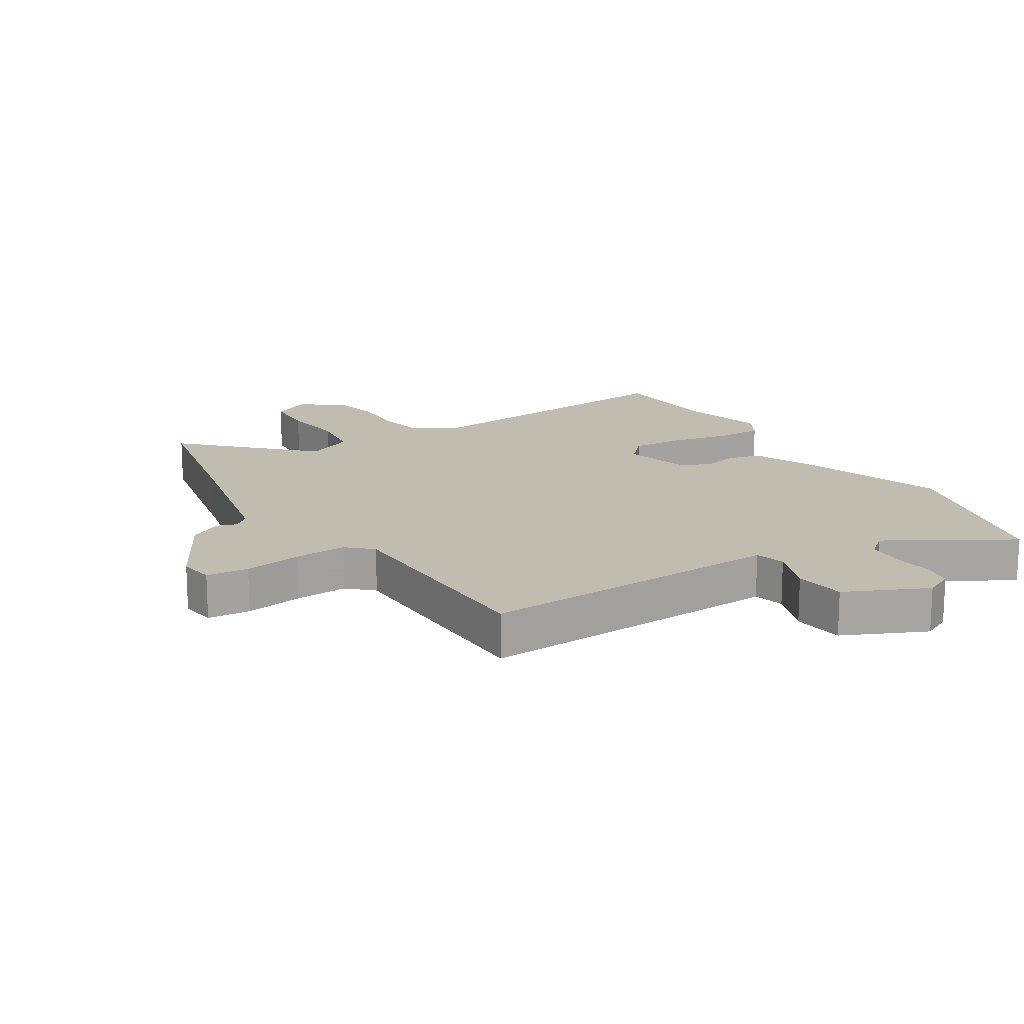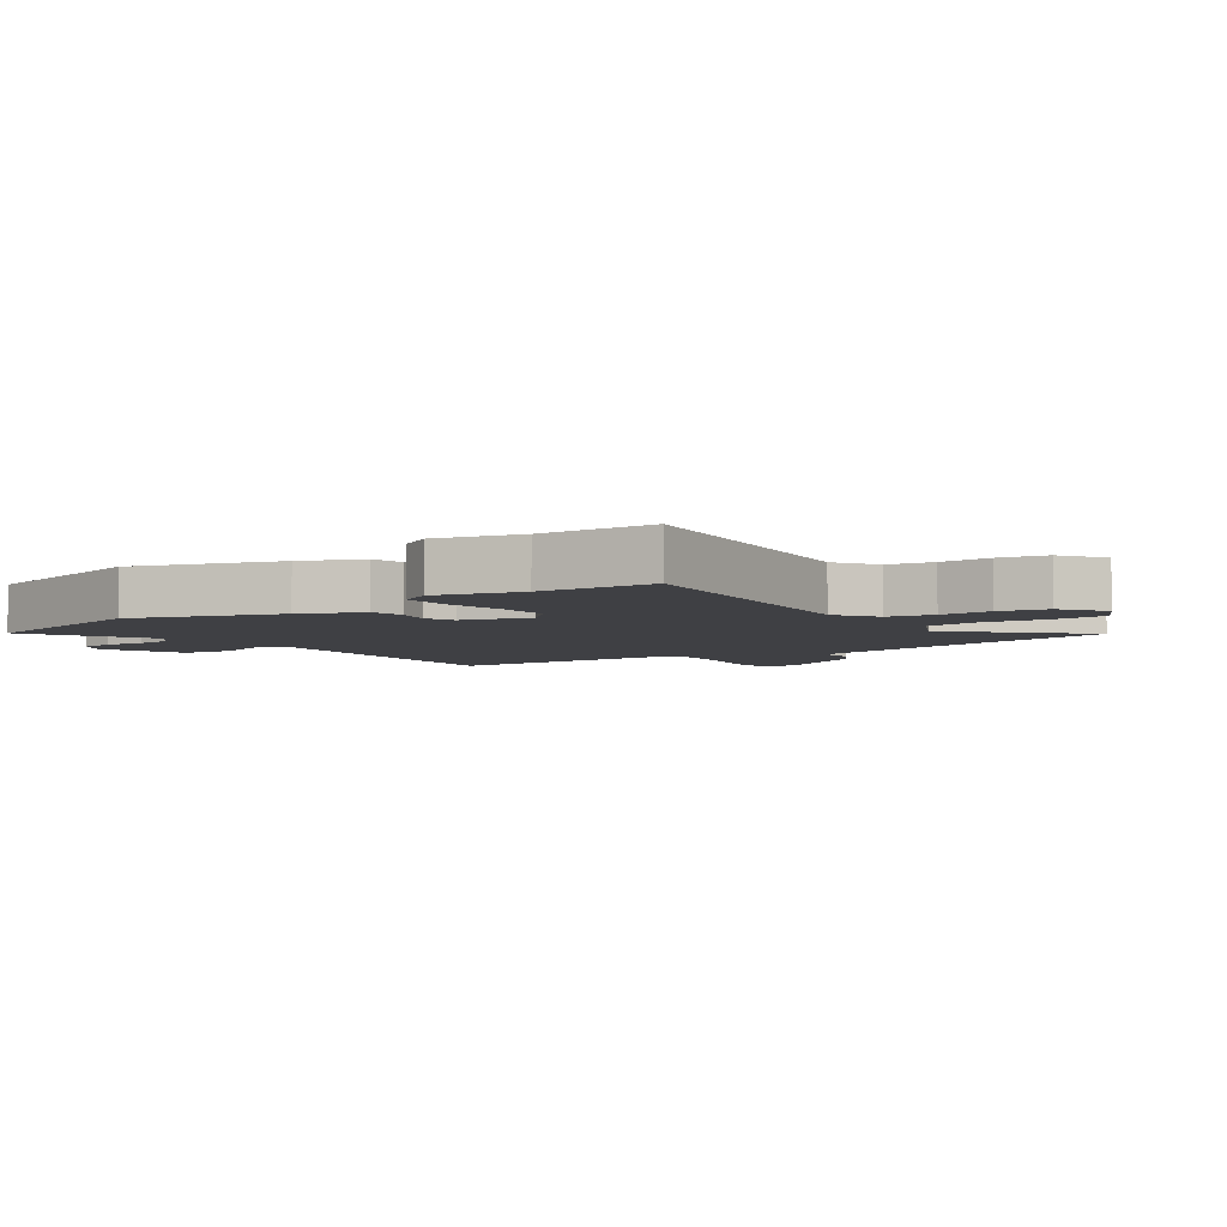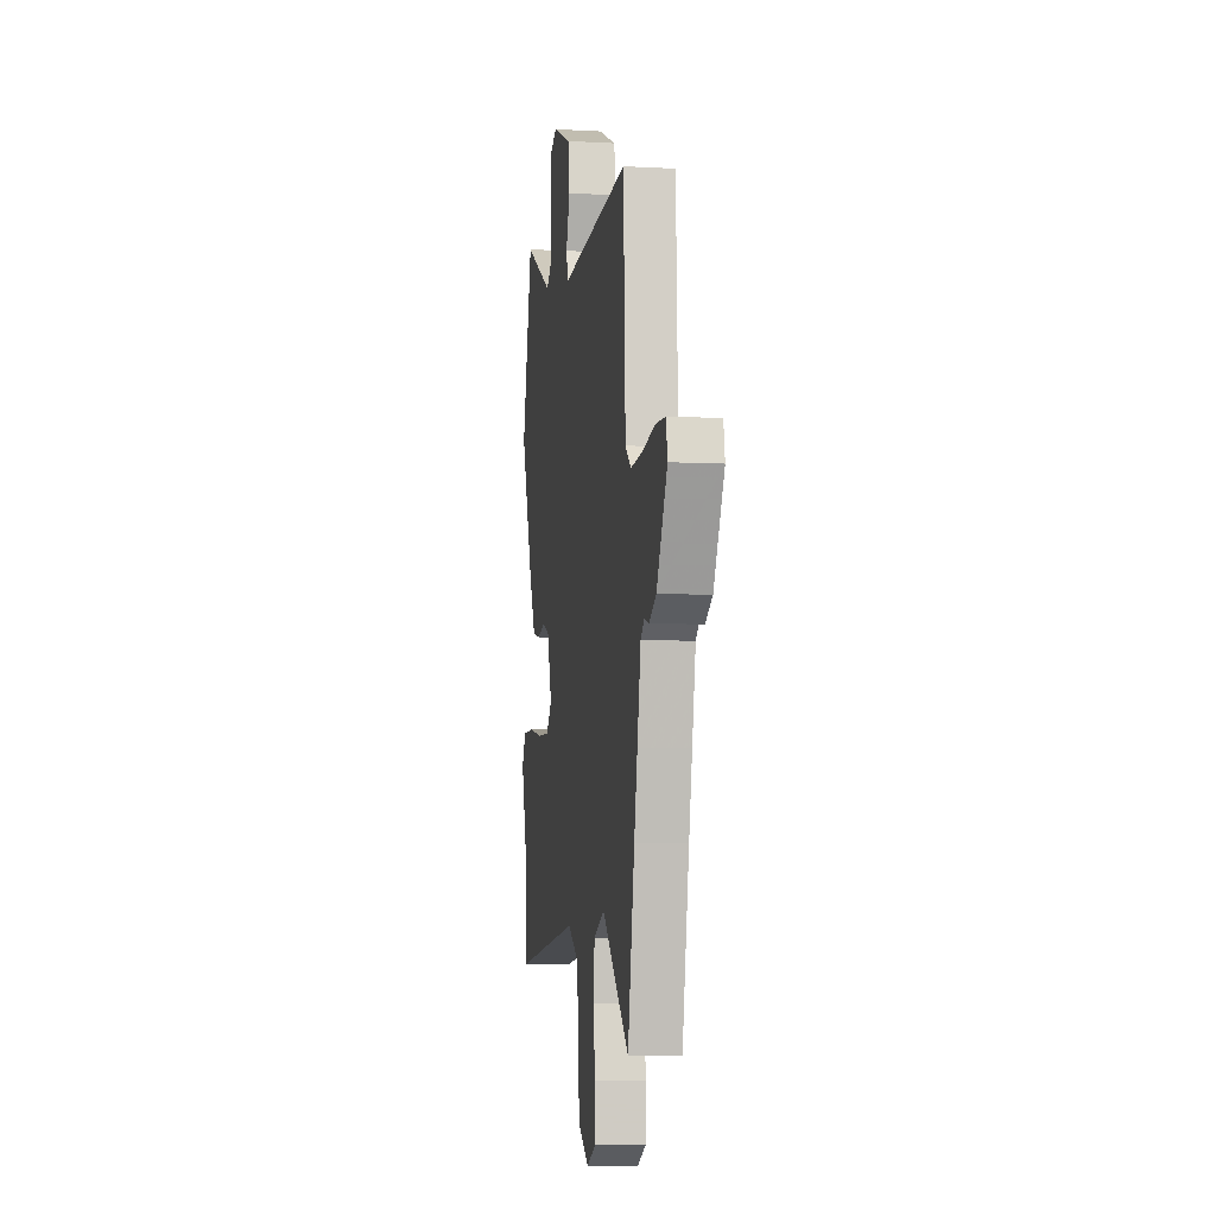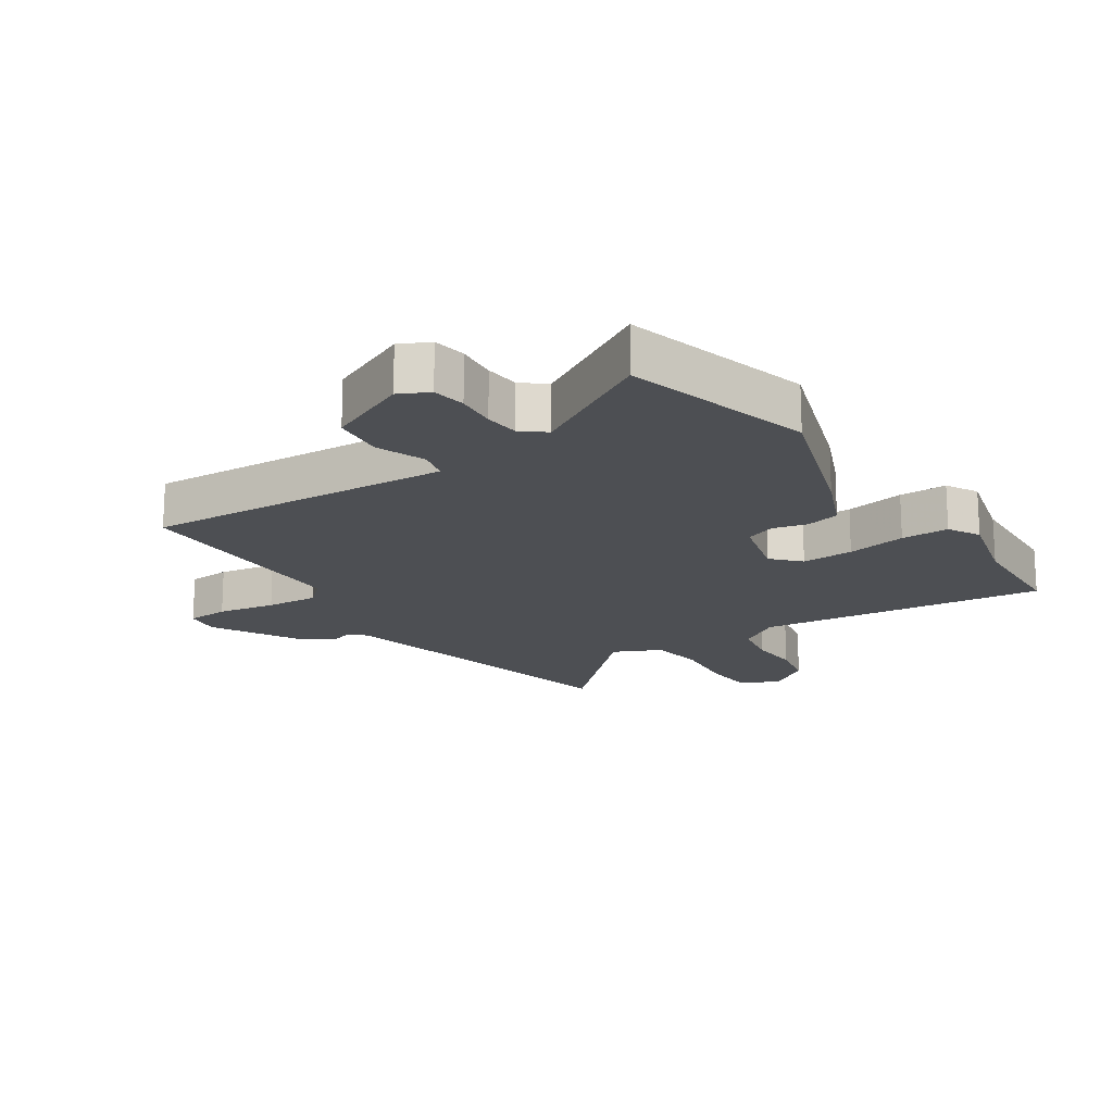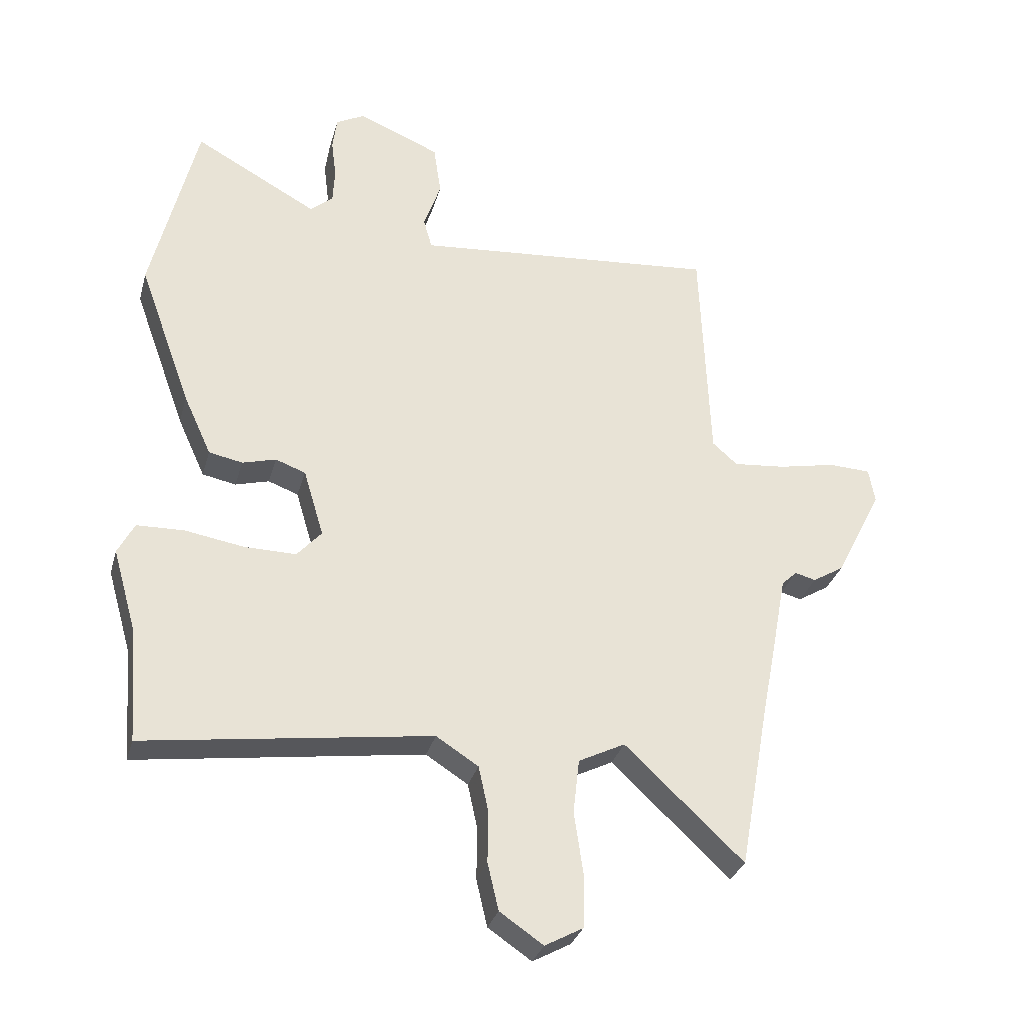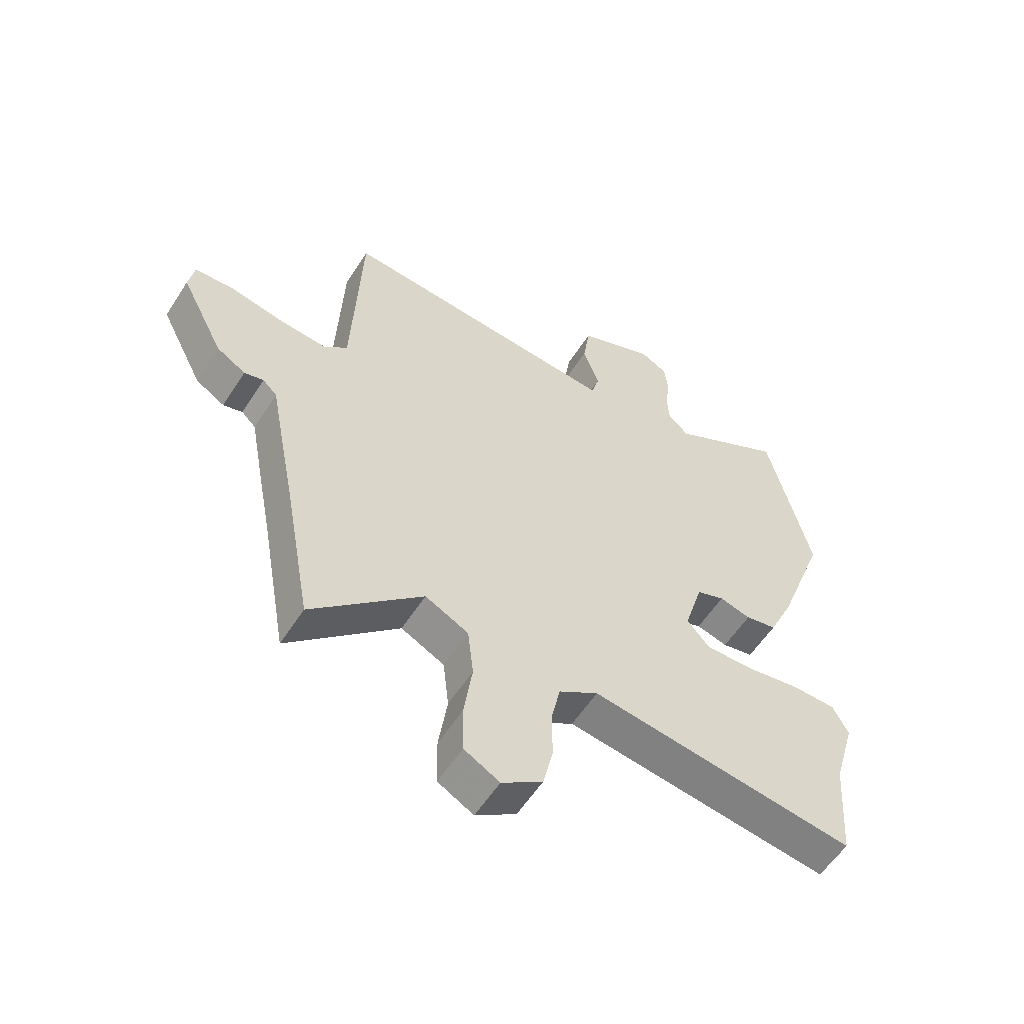
<metadata>
{"format":"obj","ext":"obj","renderer":"f3d","projection":"perspective","resolution":1024,"background":"white","views":[{"elev":16.5,"azim":-30.2,"up":"+Y"},{"elev":-5.1,"azim":126.4,"up":"+Y"},{"elev":-6.1,"azim":-99.3,"up":"+Z"},{"elev":-17.7,"azim":35.2,"up":"+Y"},{"elev":-31.1,"azim":165.2,"up":"+Z"},{"elev":-57.2,"azim":-32.4,"up":"+Z"}]}
</metadata>
<code>
v -0.442 0.07 0.507
v -0.087 0.07 0.477
v 0.054 0.07 0.465
v 0.068 0.07 0.514
v 0.04 0.07 0.595
v 0.052 0.07 0.678
v 0.186 0.07 0.734
v 0.233 0.07 0.709
v 0.24 0.07 0.655
v 0.232 0.07 0.59
v 0.235 0.07 0.534
v 0.272 0.07 0.502
v 0.473 0.07 0.612
v 0.547 0.07 0.305
v 0.461 0.07 0.069
v 0.416 0.07 -0.029
v 0.361 0.07 -0.04
v 0.306 0.07 -0.025
v 0.257 0.07 -0.043
v 0.224 0.07 -0.153
v 0.264 0.07 -0.198
v 0.348 0.07 -0.197
v 0.445 0.07 -0.181
v 0.522 0.07 -0.183
v 0.549 0.07 -0.235
v 0.51 0.07 -0.371
v 0.496 0.07 -0.556
v 0.029 0.07 -0.491
v -0.04 0.07 -0.535
v -0.056 0.07 -0.609
v -0.055 0.07 -0.693
v -0.073 0.07 -0.77
v -0.144 0.07 -0.818
v -0.206 0.07 -0.784
v -0.208 0.07 -0.698
v -0.193 0.07 -0.595
v -0.203 0.07 -0.506
v -0.279 0.07 -0.468
v -0.473 0.07 -0.65
v -0.521 0.07 -0.383
v -0.544 0.07 -0.265
v -0.569 0.07 -0.132
v -0.594 0.07 -0.108
v -0.628 0.07 -0.117
v -0.679 0.07 -0.086
v -0.755 0.07 0.063
v -0.745 0.07 0.12
v -0.676 0.07 0.123
v -0.583 0.07 0.104
v -0.498 0.07 0.096
v -0.457 0.07 0.132
v -0.442 0 0.507
v -0.087 0 0.477
v 0.054 0 0.465
v 0.068 0 0.514
v 0.04 0 0.595
v 0.052 0 0.678
v 0.186 0 0.734
v 0.233 0 0.709
v 0.24 0 0.655
v 0.232 0 0.59
v 0.235 0 0.534
v 0.272 0 0.502
v 0.473 0 0.612
v 0.547 0 0.305
v 0.461 0 0.069
v 0.416 0 -0.029
v 0.361 0 -0.04
v 0.306 0 -0.025
v 0.257 0 -0.043
v 0.224 0 -0.153
v 0.264 0 -0.198
v 0.348 0 -0.197
v 0.445 0 -0.181
v 0.522 0 -0.183
v 0.549 0 -0.235
v 0.51 0 -0.371
v 0.496 0 -0.556
v 0.029 0 -0.491
v -0.04 0 -0.535
v -0.056 0 -0.609
v -0.055 0 -0.693
v -0.073 0 -0.77
v -0.144 0 -0.818
v -0.206 0 -0.784
v -0.208 0 -0.698
v -0.193 0 -0.595
v -0.203 0 -0.506
v -0.279 0 -0.468
v -0.473 0 -0.65
v -0.521 0 -0.383
v -0.544 0 -0.265
v -0.569 0 -0.132
v -0.594 0 -0.108
v -0.628 0 -0.117
v -0.679 0 -0.086
v -0.755 0 0.063
v -0.745 0 0.12
v -0.676 0 0.123
v -0.583 0 0.104
v -0.498 0 0.096
v -0.457 0 0.132
f 46 47 48 49
f 46 49 50
f 43 44 45 46
f 42 43 46 50
f 40 41 42 50
f 38 39 40 50
f 37 38 50 51
f 33 34 35 36
f 33 36 37
f 30 31 32 33
f 29 30 33 37
f 28 29 37 51
f 26 27 28 51
f 22 23 24 25
f 21 22 25 26
f 15 16 17 18
f 15 18 19
f 12 13 14 15
f 11 12 15 19
f 10 11 19 20
f 8 9 10
f 7 8 10 20
f 4 5 6 7
f 3 4 7 20
f 1 2 3 20
f 21 26 51
f 1 20 21 51
f 100 99 98 97
f 101 100 97
f 97 96 95 94
f 101 97 94 93
f 101 93 92 91
f 101 91 90 89
f 102 101 89 88
f 87 86 85 84
f 88 87 84
f 84 83 82 81
f 88 84 81 80
f 102 88 80 79
f 102 79 78 77
f 76 75 74 73
f 77 76 73 72
f 69 68 67 66
f 70 69 66
f 66 65 64 63
f 70 66 63 62
f 71 70 62 61
f 61 60 59
f 71 61 59 58
f 58 57 56 55
f 71 58 55 54
f 71 54 53 52
f 102 77 72
f 102 72 71 52
f 1 52 53 2
f 2 53 54 3
f 3 54 55 4
f 4 55 56 5
f 5 56 57 6
f 6 57 58 7
f 7 58 59 8
f 8 59 60 9
f 9 60 61 10
f 10 61 62 11
f 11 62 63 12
f 12 63 64 13
f 13 64 65 14
f 14 65 66 15
f 15 66 67 16
f 16 67 68 17
f 17 68 69 18
f 18 69 70 19
f 19 70 71 20
f 20 71 72 21
f 21 72 73 22
f 22 73 74 23
f 23 74 75 24
f 24 75 76 25
f 25 76 77 26
f 26 77 78 27
f 27 78 79 28
f 28 79 80 29
f 29 80 81 30
f 30 81 82 31
f 31 82 83 32
f 32 83 84 33
f 33 84 85 34
f 34 85 86 35
f 35 86 87 36
f 36 87 88 37
f 37 88 89 38
f 38 89 90 39
f 39 90 91 40
f 40 91 92 41
f 41 92 93 42
f 42 93 94 43
f 43 94 95 44
f 44 95 96 45
f 45 96 97 46
f 46 97 98 47
f 47 98 99 48
f 48 99 100 49
f 49 100 101 50
f 50 101 102 51
f 51 102 52 1

</code>
